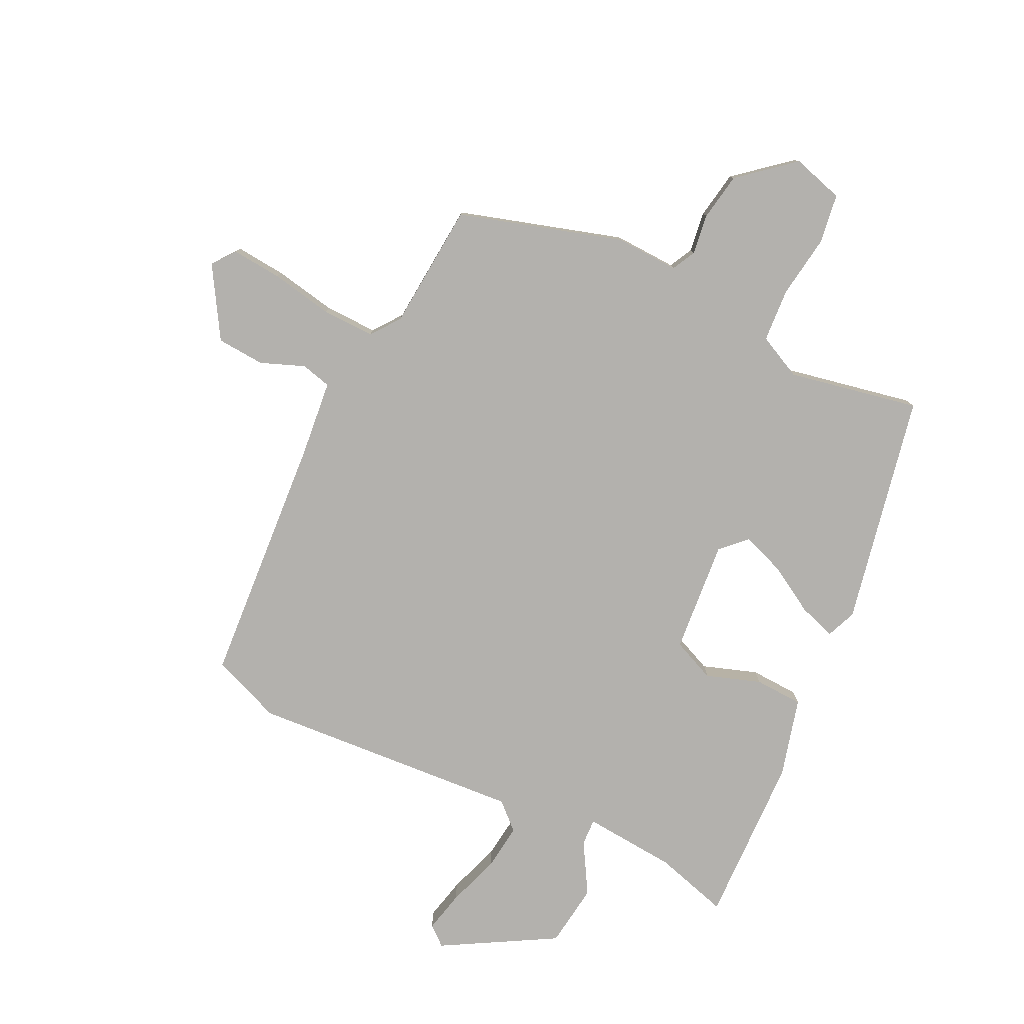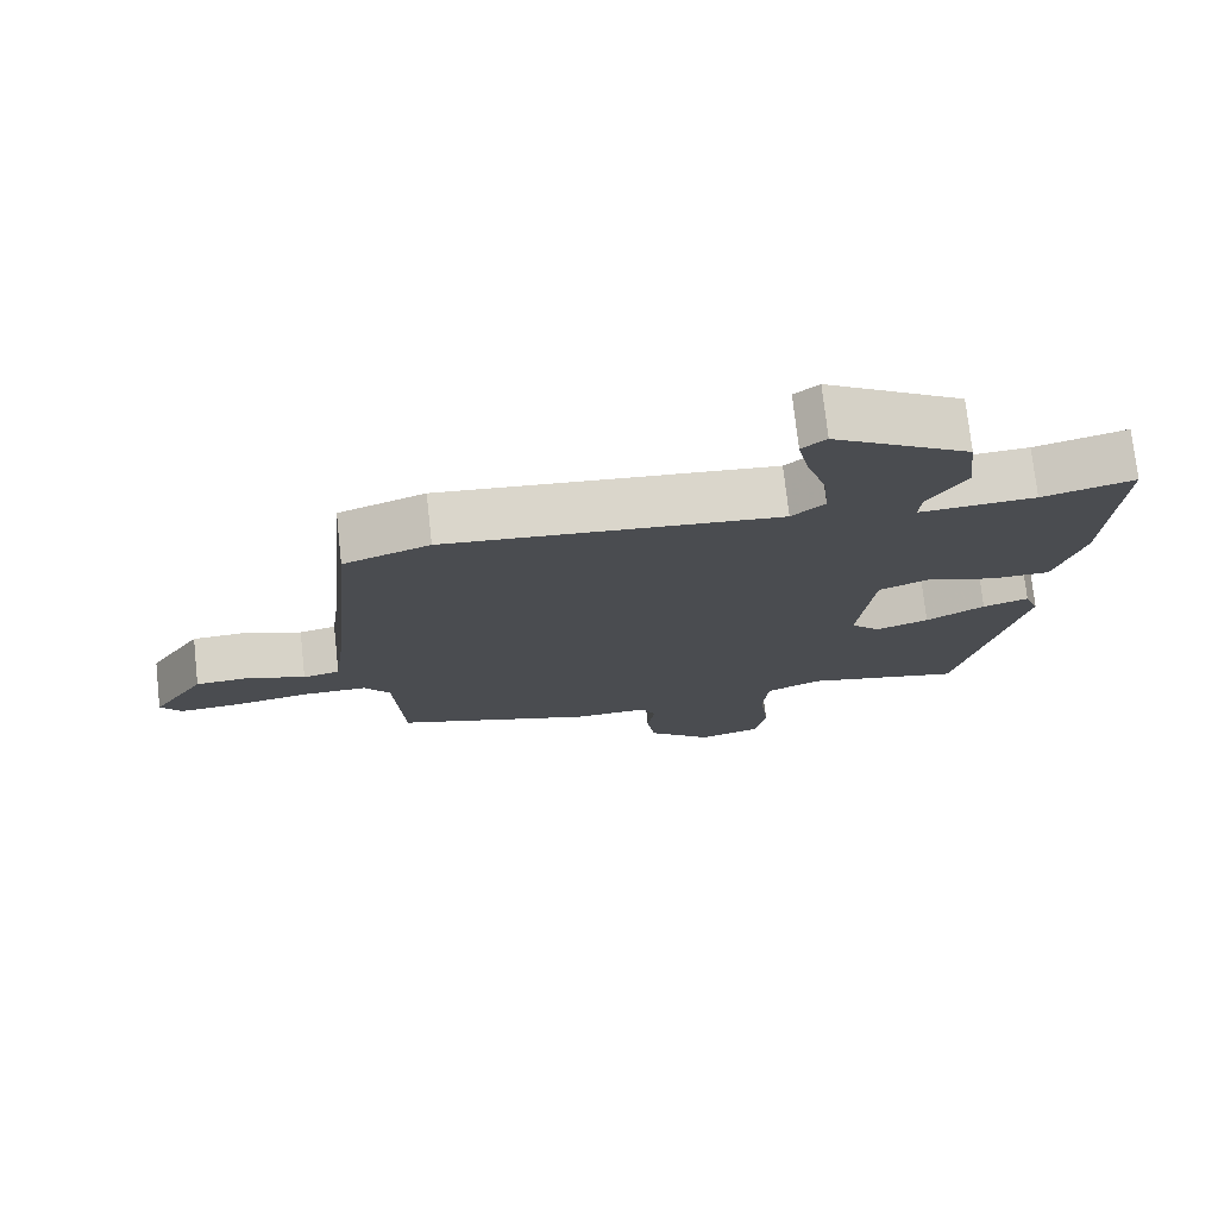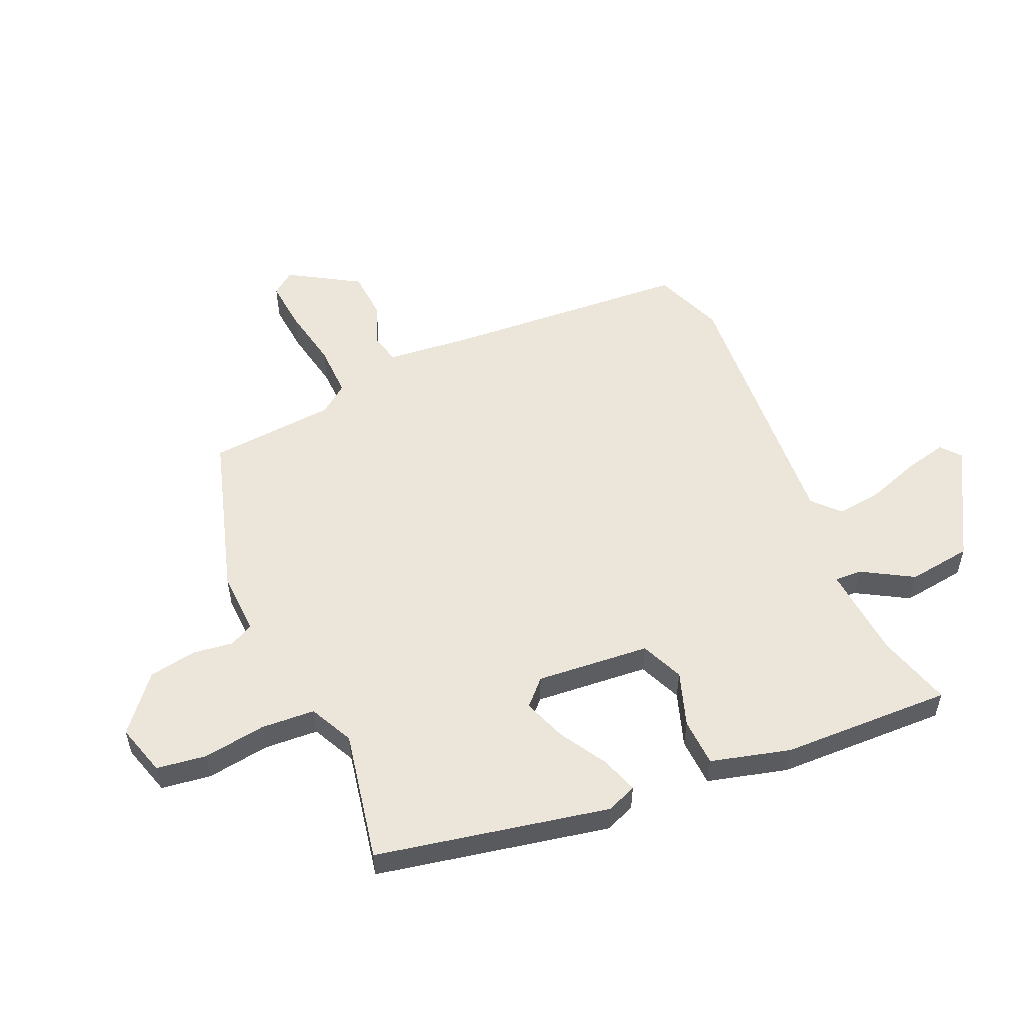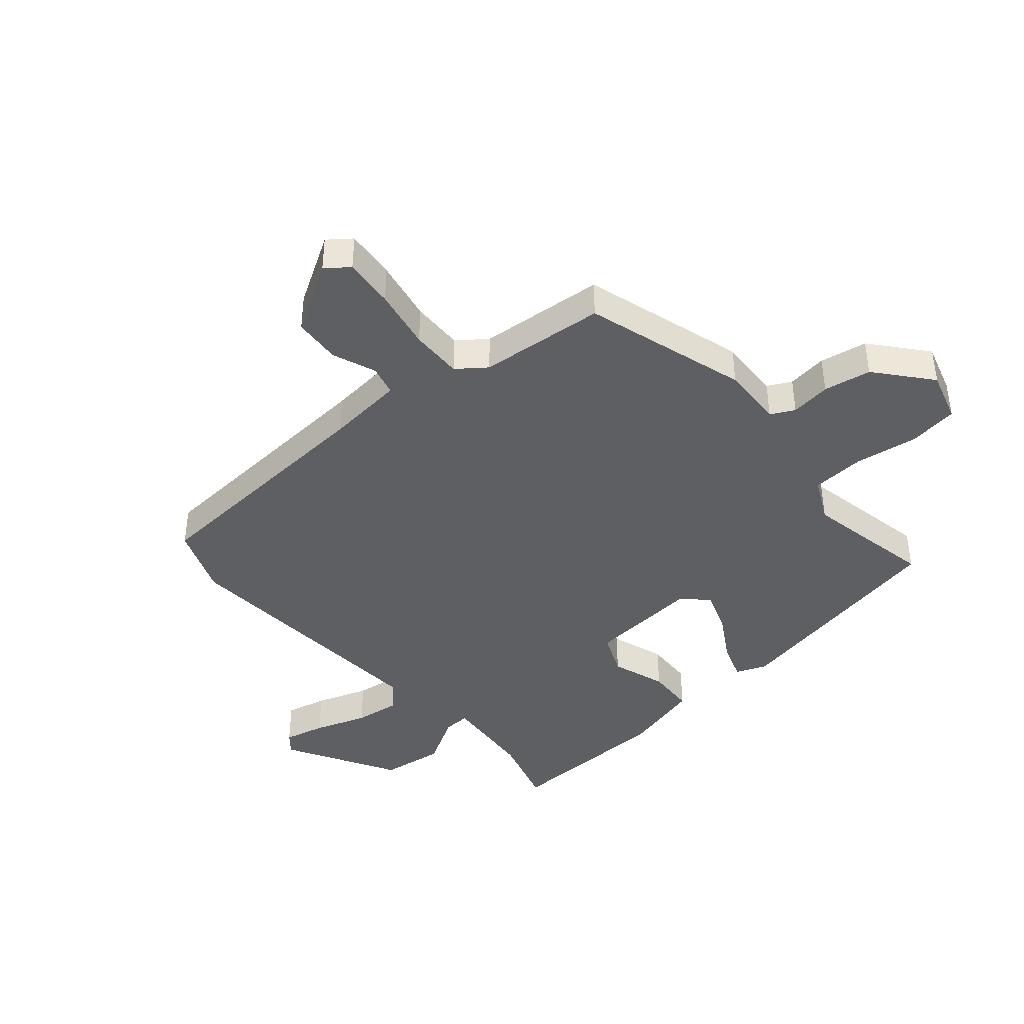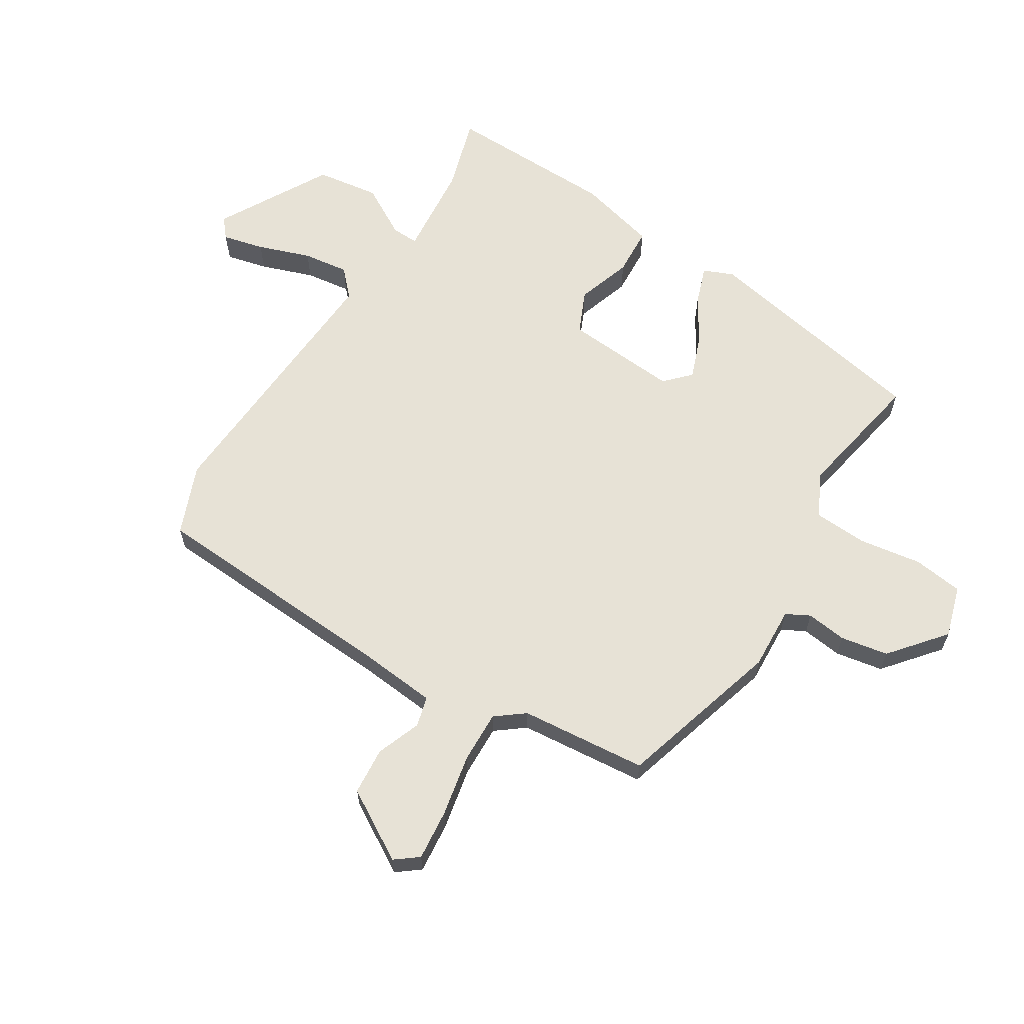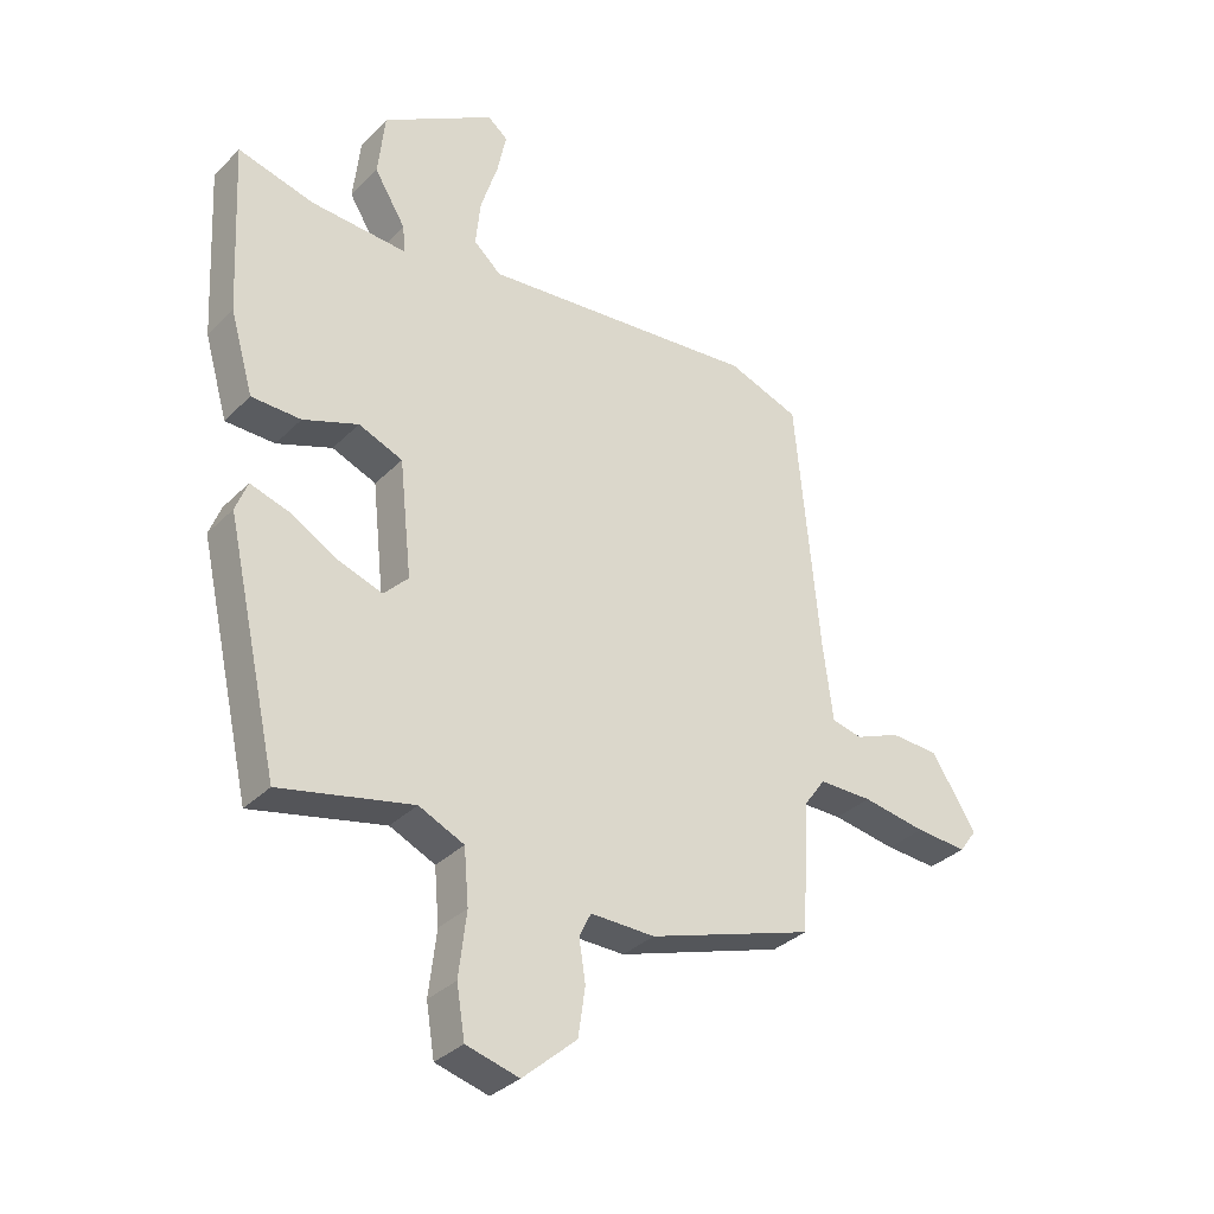
<metadata>
{"format":"obj","ext":"obj","renderer":"f3d","projection":"perspective","resolution":1024,"background":"white","views":[{"elev":-79.2,"azim":153.0,"up":"+Y"},{"elev":75.0,"azim":173.7,"up":"+Z"},{"elev":54.2,"azim":-115.0,"up":"+Y"},{"elev":-41.3,"azim":129.2,"up":"+Y"},{"elev":63.1,"azim":120.1,"up":"+Y"},{"elev":-33.4,"azim":-37.0,"up":"+Z"}]}
</metadata>
<code>
v -0.417 0.07 -0.517
v -0.506 0.07 -0.121
v -0.486 0.07 -0.069
v -0.422 0.07 -0.089
v -0.34 0.07 -0.135
v -0.266 0.07 -0.16
v -0.225 0.07 -0.118
v -0.246 0.07 0.076
v -0.32 0.07 0.106
v -0.413 0.07 0.072
v -0.496 0.07 0.074
v -0.535 0.07 0.209
v -0.55 0.07 0.501
v -0.422 0.07 0.467
v -0.261 0.07 0.457
v -0.264 0.07 0.503
v -0.317 0.07 0.589
v -0.305 0.07 0.698
v -0.116 0.07 0.811
v -0.082 0.07 0.784
v -0.097 0.07 0.712
v -0.126 0.07 0.621
v -0.134 0.07 0.542
v -0.088 0.07 0.501
v 0.379 0.07 0.544
v 0.5 0.07 0.5
v 0.54 0.07 0.07
v 0.557 0.07 -0.064
v 0.609 0.07 -0.076
v 0.684 0.07 -0.045
v 0.766 0.07 -0.049
v 0.841 0.07 -0.167
v 0.812 0.07 -0.207
v 0.725 0.07 -0.201
v 0.618 0.07 -0.183
v 0.528 0.07 -0.183
v 0.492 0.07 -0.233
v 0.479 0.07 -0.451
v 0.2 0.07 -0.542
v 0.092 0.07 -0.54
v 0.072 0.07 -0.581
v 0.083 0.07 -0.65
v 0.071 0.07 -0.732
v -0.02 0.07 -0.812
v -0.109 0.07 -0.788
v -0.123 0.07 -0.703
v -0.11 0.07 -0.595
v -0.118 0.07 -0.503
v -0.194 0.07 -0.468
v -0.417 0 -0.517
v -0.506 0 -0.121
v -0.486 0 -0.069
v -0.422 0 -0.089
v -0.34 0 -0.135
v -0.266 0 -0.16
v -0.225 0 -0.118
v -0.246 0 0.076
v -0.32 0 0.106
v -0.413 0 0.072
v -0.496 0 0.074
v -0.535 0 0.209
v -0.55 0 0.501
v -0.422 0 0.467
v -0.261 0 0.457
v -0.264 0 0.503
v -0.317 0 0.589
v -0.305 0 0.698
v -0.116 0 0.811
v -0.082 0 0.784
v -0.097 0 0.712
v -0.126 0 0.621
v -0.134 0 0.542
v -0.088 0 0.501
v 0.379 0 0.544
v 0.5 0 0.5
v 0.54 0 0.07
v 0.557 0 -0.064
v 0.609 0 -0.076
v 0.684 0 -0.045
v 0.766 0 -0.049
v 0.841 0 -0.167
v 0.812 0 -0.207
v 0.725 0 -0.201
v 0.618 0 -0.183
v 0.528 0 -0.183
v 0.492 0 -0.233
v 0.479 0 -0.451
v 0.2 0 -0.542
v 0.092 0 -0.54
v 0.072 0 -0.581
v 0.083 0 -0.65
v 0.071 0 -0.732
v -0.02 0 -0.812
v -0.109 0 -0.788
v -0.123 0 -0.703
v -0.11 0 -0.595
v -0.118 0 -0.503
v -0.194 0 -0.468
f 45 46 47
f 44 45 47
f 43 44 47
f 42 43 47
f 41 42 47
f 40 41 47 48
f 40 48 49
f 39 40 49
f 38 39 49
f 37 38 49
f 33 34 35
f 32 33 35
f 31 32 35
f 30 31 35
f 29 30 35
f 28 29 35 36
f 37 49 1
f 36 37 1
f 28 36 1
f 27 28 1
f 20 21 22
f 19 20 22
f 18 19 22
f 17 18 22
f 16 17 22
f 15 16 22 23
f 12 13 14
f 11 12 14
f 10 11 14
f 9 10 14
f 8 9 14 15
f 15 23 24
f 8 15 24
f 7 8 24
f 3 4 5
f 2 3 5
f 1 2 5
f 1 5 6
f 27 1 6 7
f 25 26 27
f 24 25 27
f 7 24 27
f 96 95 94
f 96 94 93
f 96 93 92
f 96 92 91
f 96 91 90
f 97 96 90 89
f 98 97 89
f 98 89 88
f 98 88 87
f 98 87 86
f 84 83 82
f 84 82 81
f 84 81 80
f 84 80 79
f 84 79 78
f 85 84 78 77
f 50 98 86
f 50 86 85
f 50 85 77
f 50 77 76
f 71 70 69
f 71 69 68
f 71 68 67
f 71 67 66
f 71 66 65
f 72 71 65 64
f 63 62 61
f 63 61 60
f 63 60 59
f 63 59 58
f 64 63 58 57
f 73 72 64
f 73 64 57
f 73 57 56
f 54 53 52
f 54 52 51
f 54 51 50
f 55 54 50
f 56 55 50 76
f 76 75 74
f 76 74 73
f 76 73 56
f 1 50 51 2
f 2 51 52 3
f 3 52 53 4
f 4 53 54 5
f 5 54 55 6
f 6 55 56 7
f 7 56 57 8
f 8 57 58 9
f 9 58 59 10
f 10 59 60 11
f 11 60 61 12
f 12 61 62 13
f 13 62 63 14
f 14 63 64 15
f 15 64 65 16
f 16 65 66 17
f 17 66 67 18
f 18 67 68 19
f 19 68 69 20
f 20 69 70 21
f 21 70 71 22
f 22 71 72 23
f 23 72 73 24
f 24 73 74 25
f 25 74 75 26
f 26 75 76 27
f 27 76 77 28
f 28 77 78 29
f 29 78 79 30
f 30 79 80 31
f 31 80 81 32
f 32 81 82 33
f 33 82 83 34
f 34 83 84 35
f 35 84 85 36
f 36 85 86 37
f 37 86 87 38
f 38 87 88 39
f 39 88 89 40
f 40 89 90 41
f 41 90 91 42
f 42 91 92 43
f 43 92 93 44
f 44 93 94 45
f 45 94 95 46
f 46 95 96 47
f 47 96 97 48
f 48 97 98 49
f 49 98 50 1

</code>
